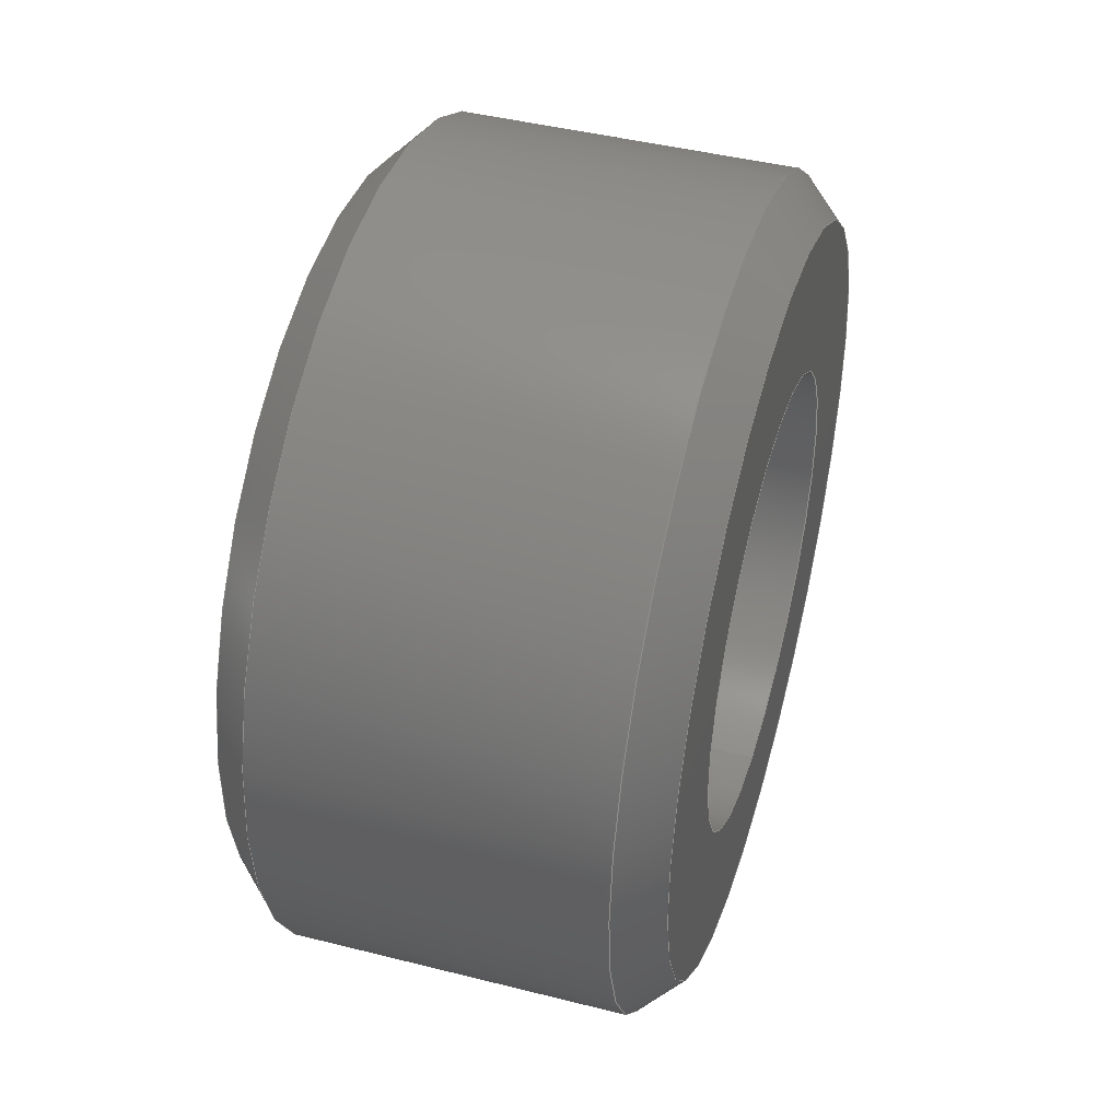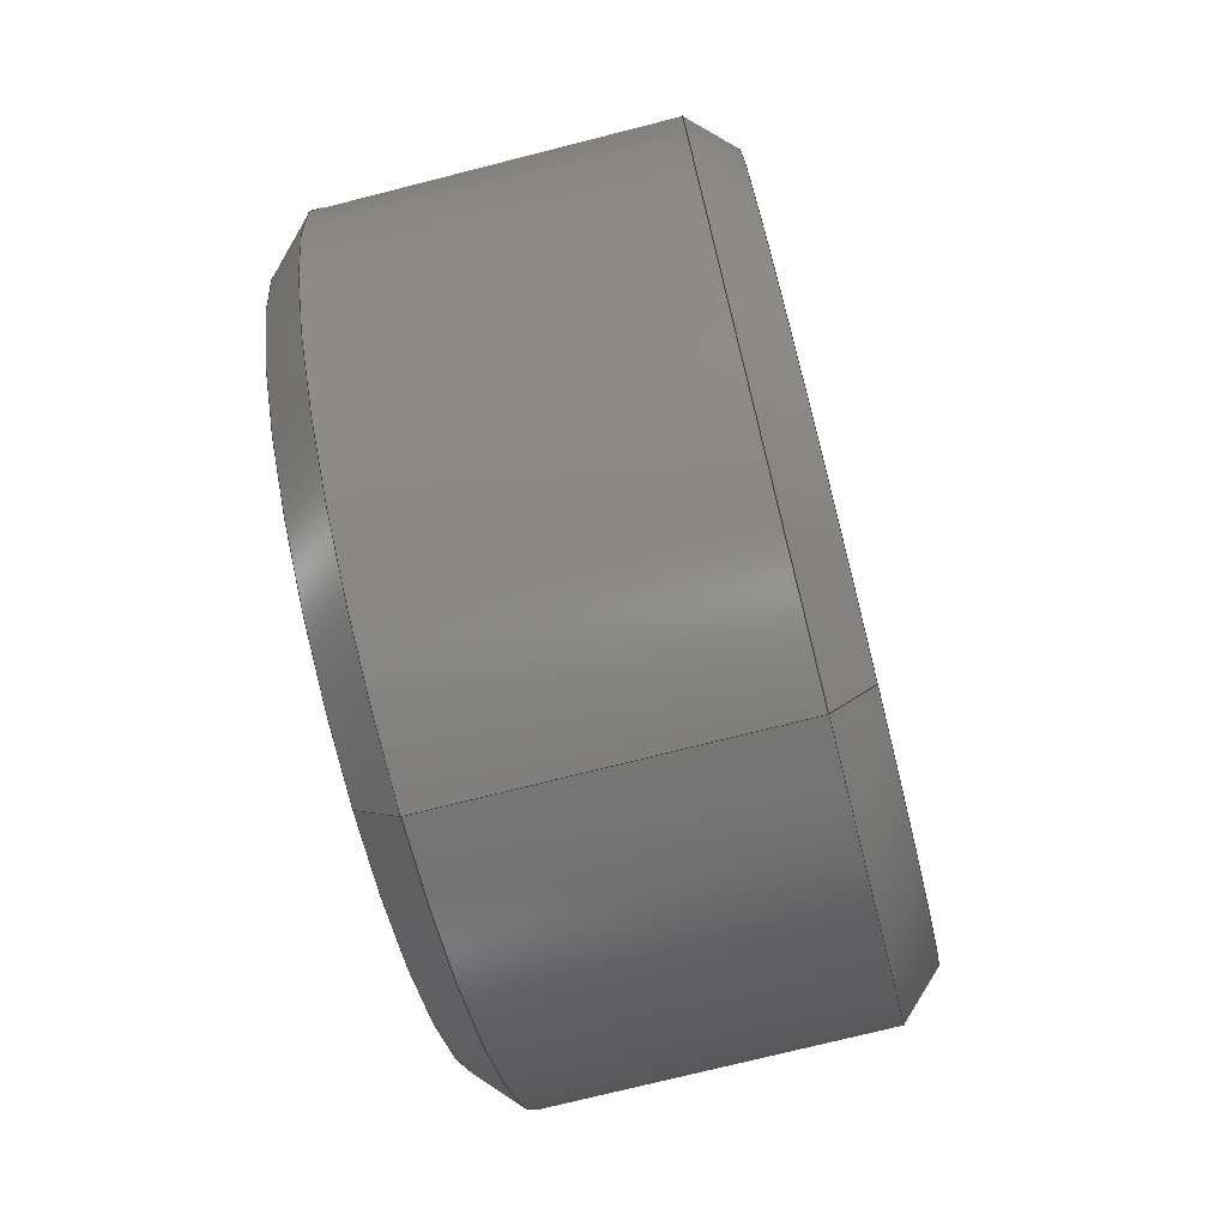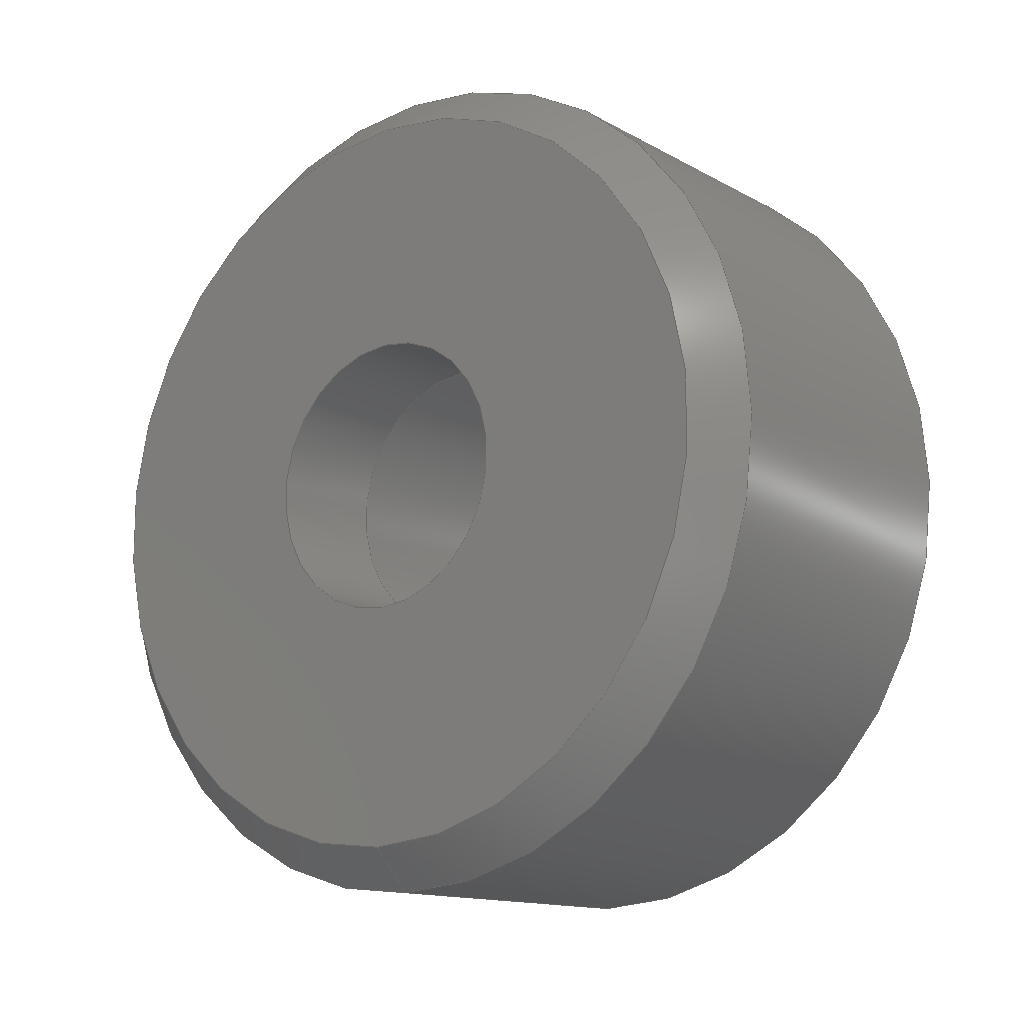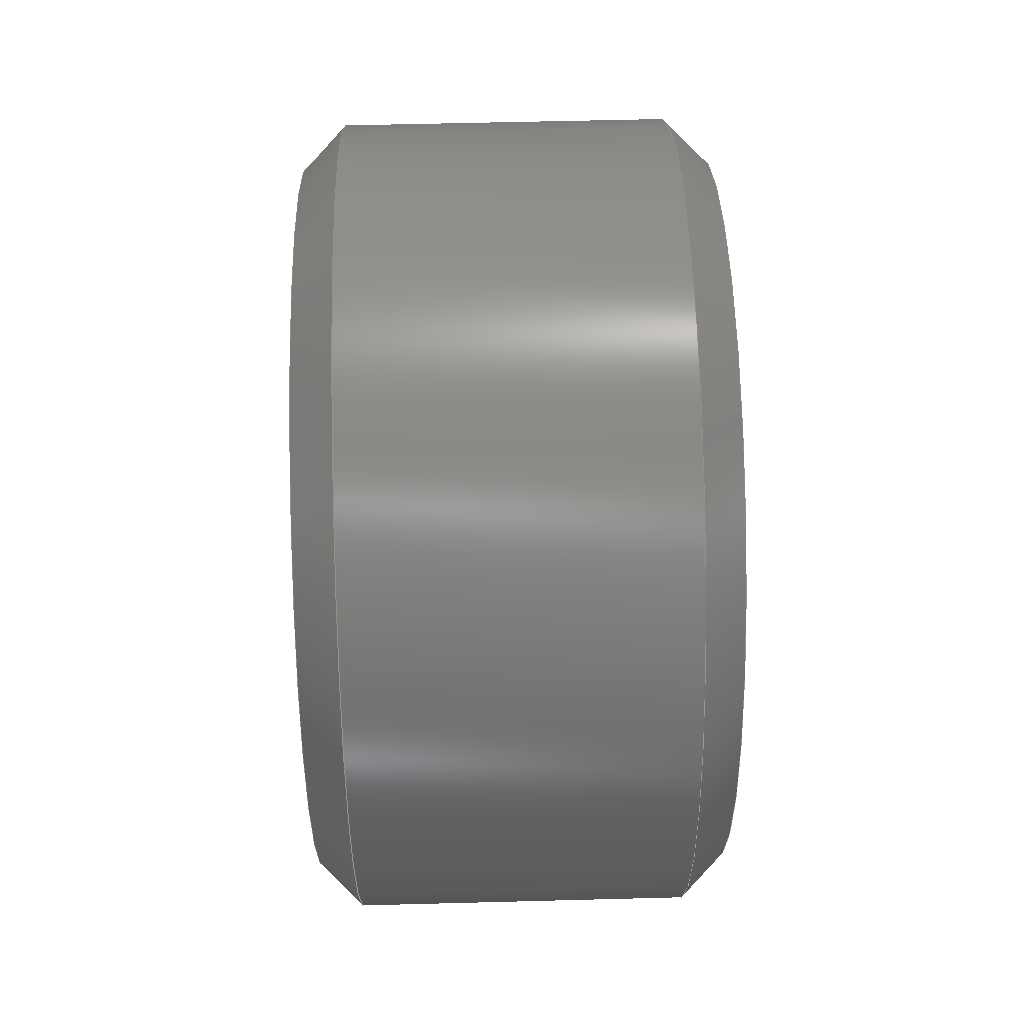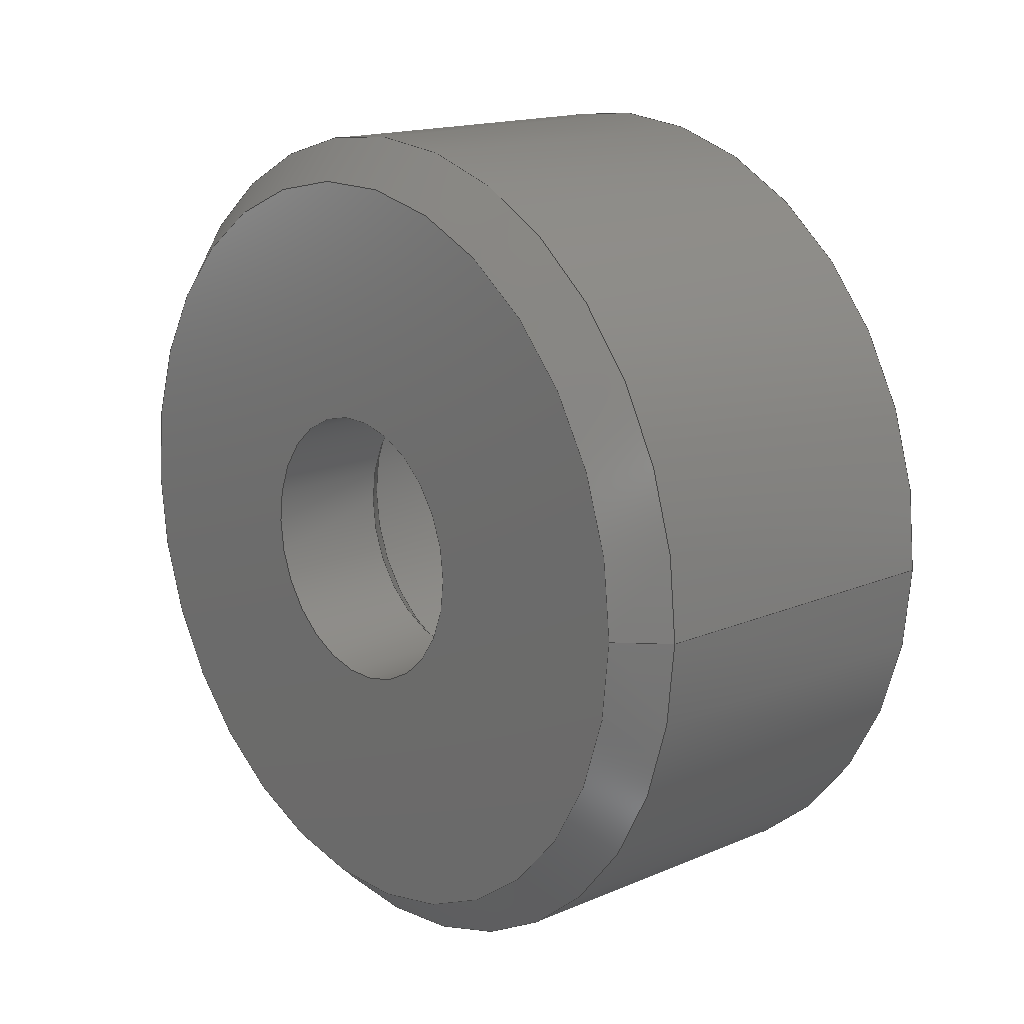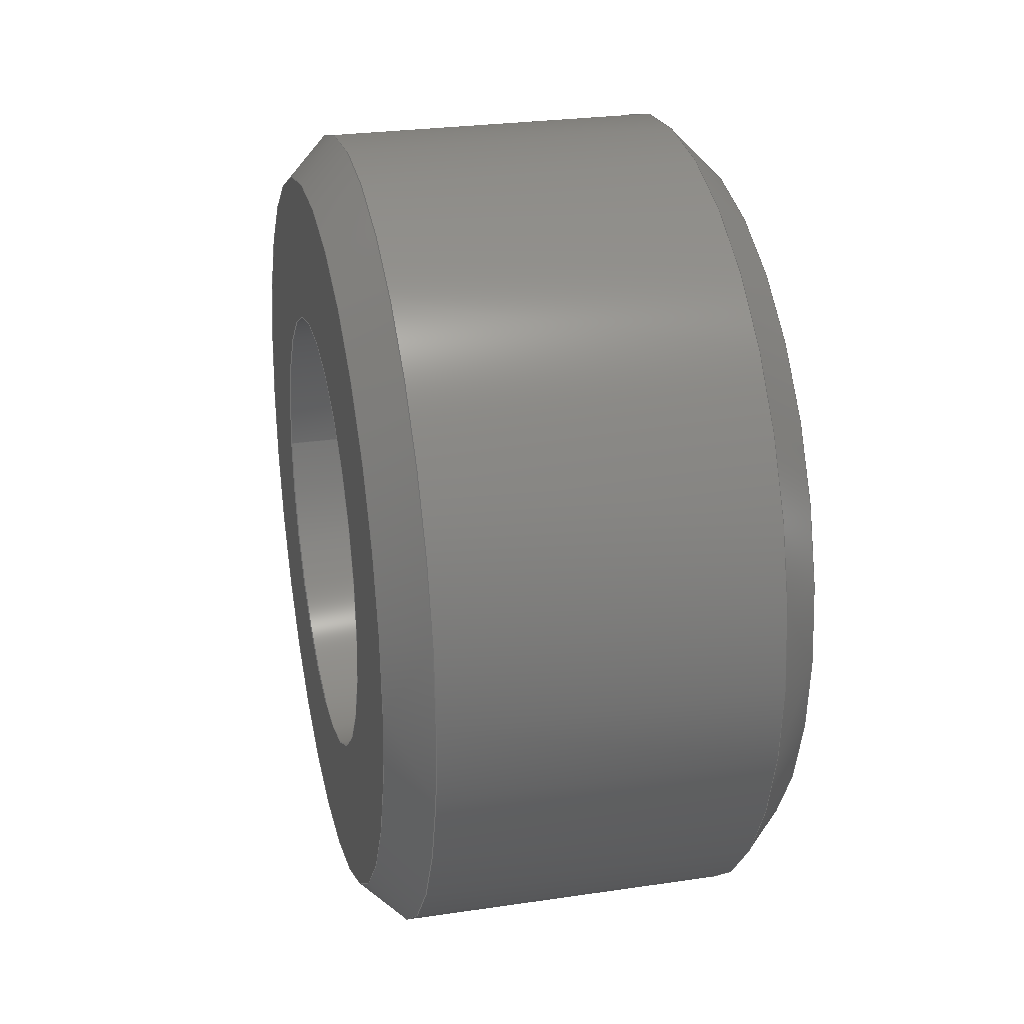
<metadata>
{"format":"step","ext":"stp","renderer":"f3d","projection":"perspective","resolution":1024,"background":"white","views":[{"elev":44.4,"azim":-163.6,"up":"+Z"},{"elev":-74.0,"azim":-165.8,"up":"+Z"},{"elev":-13.5,"azim":129.0,"up":"+Z"},{"elev":55.1,"azim":-1.6,"up":"+Z"},{"elev":16.3,"azim":139.1,"up":"+Y"},{"elev":26.8,"azim":-13.0,"up":"+Y"}]}
</metadata>
<code>
ISO-10303-21;
DATA;
#1=PROPERTY_DEFINITION_REPRESENTATION(#5,#3);
#2=PROPERTY_DEFINITION_REPRESENTATION(#6,#4);
#3=REPRESENTATION('',(#7),#208);
#4=REPRESENTATION('',(#8),#208);
#5=PROPERTY_DEFINITION('pmi validation property','',#213);
#6=PROPERTY_DEFINITION('pmi validation property','',#213);
#7=VALUE_REPRESENTATION_ITEM('number of annotations',COUNT_MEASURE(0));
#8=VALUE_REPRESENTATION_ITEM('number of views',COUNT_MEASURE(0));
#9=SHAPE_REPRESENTATION_RELATIONSHIP('','',#121,#10);
#10=ADVANCED_BREP_SHAPE_REPRESENTATION('',(#119),#208);
#11=CYLINDRICAL_SURFACE('',#128,10);
#12=CYLINDRICAL_SURFACE('',#134,5.5);
#13=CYLINDRICAL_SURFACE('',#140,3.3);
#14=CONICAL_SURFACE('',#126,9,0.7854);
#15=CONICAL_SURFACE('',#130,10,0.7854);
#16=CONICAL_SURFACE('',#138,3.83,0.7854);
#17=ORIENTED_EDGE('',*,*,#35,.F.);
#18=ORIENTED_EDGE('',*,*,#36,.T.);
#19=ORIENTED_EDGE('',*,*,#37,.F.);
#20=ORIENTED_EDGE('',*,*,#35,.T.);
#21=ORIENTED_EDGE('',*,*,#38,.F.);
#22=ORIENTED_EDGE('',*,*,#37,.T.);
#23=ORIENTED_EDGE('',*,*,#39,.F.);
#24=ORIENTED_EDGE('',*,*,#38,.T.);
#25=ORIENTED_EDGE('',*,*,#40,.F.);
#26=ORIENTED_EDGE('',*,*,#39,.T.);
#27=ORIENTED_EDGE('',*,*,#41,.T.);
#28=ORIENTED_EDGE('',*,*,#36,.F.);
#29=ORIENTED_EDGE('',*,*,#42,.T.);
#30=ORIENTED_EDGE('',*,*,#41,.F.);
#31=ORIENTED_EDGE('',*,*,#43,.T.);
#32=ORIENTED_EDGE('',*,*,#42,.F.);
#33=ORIENTED_EDGE('',*,*,#40,.T.);
#34=ORIENTED_EDGE('',*,*,#43,.F.);
#35=EDGE_CURVE('',#44,#44,#53,.T.);
#36=EDGE_CURVE('',#45,#45,#54,.T.);
#37=EDGE_CURVE('',#46,#46,#55,.T.);
#38=EDGE_CURVE('',#47,#47,#56,.T.);
#39=EDGE_CURVE('',#48,#48,#57,.T.);
#40=EDGE_CURVE('',#49,#49,#58,.T.);
#41=EDGE_CURVE('',#50,#50,#59,.T.);
#42=EDGE_CURVE('',#51,#51,#60,.T.);
#43=EDGE_CURVE('',#52,#52,#61,.T.);
#44=VERTEX_POINT('',#182);
#45=VERTEX_POINT('',#184);
#46=VERTEX_POINT('',#187);
#47=VERTEX_POINT('',#190);
#48=VERTEX_POINT('',#193);
#49=VERTEX_POINT('',#196);
#50=VERTEX_POINT('',#199);
#51=VERTEX_POINT('',#202);
#52=VERTEX_POINT('',#205);
#53=CIRCLE('',#124,9);
#54=CIRCLE('',#125,5.5);
#55=CIRCLE('',#127,10);
#56=CIRCLE('',#129,10);
#57=CIRCLE('',#131,9);
#58=CIRCLE('',#133,3.3);
#59=CIRCLE('',#135,5.5);
#60=CIRCLE('',#137,3.83);
#61=CIRCLE('',#139,3.3);
#62=EDGE_LOOP('',(#17));
#63=EDGE_LOOP('',(#18));
#64=EDGE_LOOP('',(#19));
#65=EDGE_LOOP('',(#20));
#66=EDGE_LOOP('',(#21));
#67=EDGE_LOOP('',(#22));
#68=EDGE_LOOP('',(#23));
#69=EDGE_LOOP('',(#24));
#70=EDGE_LOOP('',(#25));
#71=EDGE_LOOP('',(#26));
#72=EDGE_LOOP('',(#27));
#73=EDGE_LOOP('',(#28));
#74=EDGE_LOOP('',(#29));
#75=EDGE_LOOP('',(#30));
#76=EDGE_LOOP('',(#31));
#77=EDGE_LOOP('',(#32));
#78=EDGE_LOOP('',(#33));
#79=EDGE_LOOP('',(#34));
#80=FACE_BOUND('',#62,.T.);
#81=FACE_BOUND('',#63,.T.);
#82=FACE_BOUND('',#64,.T.);
#83=FACE_BOUND('',#65,.T.);
#84=FACE_BOUND('',#66,.T.);
#85=FACE_BOUND('',#67,.T.);
#86=FACE_BOUND('',#68,.T.);
#87=FACE_BOUND('',#69,.T.);
#88=FACE_BOUND('',#70,.T.);
#89=FACE_BOUND('',#71,.T.);
#90=FACE_BOUND('',#72,.T.);
#91=FACE_BOUND('',#73,.T.);
#92=FACE_BOUND('',#74,.T.);
#93=FACE_BOUND('',#75,.T.);
#94=FACE_BOUND('',#76,.T.);
#95=FACE_BOUND('',#77,.T.);
#96=FACE_BOUND('',#78,.T.);
#97=FACE_BOUND('',#79,.T.);
#98=PLANE('',#123);
#99=PLANE('',#132);
#100=PLANE('',#136);
#101=ADVANCED_FACE('',(#80,#81),#98,.F.);
#102=ADVANCED_FACE('',(#82,#83),#14,.T.);
#103=ADVANCED_FACE('',(#84,#85),#11,.T.);
#104=ADVANCED_FACE('',(#86,#87),#15,.T.);
#105=ADVANCED_FACE('',(#88,#89),#99,.F.);
#106=ADVANCED_FACE('',(#90,#91),#12,.F.);
#107=ADVANCED_FACE('',(#92,#93),#100,.T.);
#108=ADVANCED_FACE('',(#94,#95),#16,.F.);
#109=ADVANCED_FACE('',(#96,#97),#13,.F.);
#110=CLOSED_SHELL('',(#101,#102,#103,#104,#105,#106,#107,#108,#109));
#111=STYLED_ITEM('',(#112),#119);
#112=PRESENTATION_STYLE_ASSIGNMENT((#113));
#113=SURFACE_STYLE_USAGE(.BOTH.,#114);
#114=SURFACE_SIDE_STYLE('',(#115));
#115=SURFACE_STYLE_FILL_AREA(#116);
#116=FILL_AREA_STYLE('',(#117));
#117=FILL_AREA_STYLE_COLOUR('',#118);
#118=COLOUR_RGB('',0.69,0.69,0.69);
#119=MANIFOLD_SOLID_BREP('AST6',#110);
#120=SHAPE_DEFINITION_REPRESENTATION(#213,#121);
#121=SHAPE_REPRESENTATION('AST6',(#122),#208);
#122=AXIS2_PLACEMENT_3D('',#179,#141,#142);
#123=AXIS2_PLACEMENT_3D('',#180,#143,#144);
#124=AXIS2_PLACEMENT_3D('',#181,#145,#146);
#125=AXIS2_PLACEMENT_3D('',#183,#147,#148);
#126=AXIS2_PLACEMENT_3D('',#185,#149,#150);
#127=AXIS2_PLACEMENT_3D('',#186,#151,#152);
#128=AXIS2_PLACEMENT_3D('',#188,#153,#154);
#129=AXIS2_PLACEMENT_3D('',#189,#155,#156);
#130=AXIS2_PLACEMENT_3D('',#191,#157,#158);
#131=AXIS2_PLACEMENT_3D('',#192,#159,#160);
#132=AXIS2_PLACEMENT_3D('',#194,#161,#162);
#133=AXIS2_PLACEMENT_3D('',#195,#163,#164);
#134=AXIS2_PLACEMENT_3D('',#197,#165,#166);
#135=AXIS2_PLACEMENT_3D('',#198,#167,#168);
#136=AXIS2_PLACEMENT_3D('',#200,#169,#170);
#137=AXIS2_PLACEMENT_3D('',#201,#171,#172);
#138=AXIS2_PLACEMENT_3D('',#203,#173,#174);
#139=AXIS2_PLACEMENT_3D('',#204,#175,#176);
#140=AXIS2_PLACEMENT_3D('',#206,#177,#178);
#141=DIRECTION('',(0,0,1));
#142=DIRECTION('',(1,0,0));
#143=DIRECTION('',(1,0,0));
#144=DIRECTION('',(0,0,-1));
#145=DIRECTION('',(1,0,0));
#146=DIRECTION('',(0,0,-1));
#147=DIRECTION('',(1,0,0));
#148=DIRECTION('',(0,0,-1));
#149=DIRECTION('',(1,0,0));
#150=DIRECTION('',(0,0,-1));
#151=DIRECTION('',(1,0,0));
#152=DIRECTION('',(0,0,-1));
#153=DIRECTION('',(1,0,0));
#154=DIRECTION('',(0,0,-1));
#155=DIRECTION('',(1,0,0));
#156=DIRECTION('',(0,0,-1));
#157=DIRECTION('',(-1,0,0));
#158=DIRECTION('',(0,0,1));
#159=DIRECTION('',(1,0,0));
#160=DIRECTION('',(0,0,-1));
#161=DIRECTION('',(-1,0,0));
#162=DIRECTION('',(0,0,1));
#163=DIRECTION('',(1,0,0));
#164=DIRECTION('',(0,0,-1));
#165=DIRECTION('',(1,0,0));
#166=DIRECTION('',(0,0,-1));
#167=DIRECTION('',(1,0,0));
#168=DIRECTION('',(0,0,-1));
#169=DIRECTION('',(-1,0,0));
#170=DIRECTION('',(0,0,1));
#171=DIRECTION('',(1,0,0));
#172=DIRECTION('',(0,0,-1));
#173=DIRECTION('',(-1,0,0));
#174=DIRECTION('',(0,0,1));
#175=DIRECTION('',(1,0,0));
#176=DIRECTION('',(0,0,-1));
#177=DIRECTION('',(1,0,0));
#178=DIRECTION('',(0,0,-1));
#179=CARTESIAN_POINT('',(0,0,0));
#180=CARTESIAN_POINT('',(0,0,0));
#181=CARTESIAN_POINT('',(0,0,0));
#182=CARTESIAN_POINT('',(0,0,-9));
#183=CARTESIAN_POINT('',(0,0,0));
#184=CARTESIAN_POINT('',(0,0,-5.5));
#185=CARTESIAN_POINT('',(0,0,0));
#186=CARTESIAN_POINT('',(1,0,0));
#187=CARTESIAN_POINT('',(1,0,-10));
#188=CARTESIAN_POINT('',(10,0,0));
#189=CARTESIAN_POINT('',(9,0,0));
#190=CARTESIAN_POINT('',(9,0,-10));
#191=CARTESIAN_POINT('',(9,0,0));
#192=CARTESIAN_POINT('',(10,0,0));
#193=CARTESIAN_POINT('',(10,0,-9));
#194=CARTESIAN_POINT('',(10,9,0));
#195=CARTESIAN_POINT('',(10,0,0));
#196=CARTESIAN_POINT('',(10,0,-3.3));
#197=CARTESIAN_POINT('',(10,0,0));
#198=CARTESIAN_POINT('',(6.5,0,0));
#199=CARTESIAN_POINT('',(6.5,0,-5.5));
#200=CARTESIAN_POINT('',(6.5,5.5,0));
#201=CARTESIAN_POINT('',(6.5,0,0));
#202=CARTESIAN_POINT('',(6.5,0,-3.83));
#203=CARTESIAN_POINT('',(6.5,0,0));
#204=CARTESIAN_POINT('',(7.03,0,0));
#205=CARTESIAN_POINT('',(7.03,0,-3.3));
#206=CARTESIAN_POINT('',(10,0,0));
#207=MECHANICAL_DESIGN_GEOMETRIC_PRESENTATION_REPRESENTATION('',(#111),
#208);
#208=(
GEOMETRIC_REPRESENTATION_CONTEXT(3)
GLOBAL_UNCERTAINTY_ASSIGNED_CONTEXT((#209))
GLOBAL_UNIT_ASSIGNED_CONTEXT((#212,#211,#210))
REPRESENTATION_CONTEXT('AST6','TOP_LEVEL_ASSEMBLY_PART')
);
#209=UNCERTAINTY_MEASURE_WITH_UNIT(LENGTH_MEASURE(0.005),#212,
'DISTANCE_ACCURACY_VALUE','Maximum Tolerance applied to model');
#210=(
NAMED_UNIT(*)
SI_UNIT($,.STERADIAN.)
SOLID_ANGLE_UNIT()
);
#211=(
NAMED_UNIT(*)
PLANE_ANGLE_UNIT()
SI_UNIT($,.RADIAN.)
);
#212=(
LENGTH_UNIT()
NAMED_UNIT(*)
SI_UNIT(.MILLI.,.METRE.)
);
#213=PRODUCT_DEFINITION_SHAPE('','',#214);
#214=PRODUCT_DEFINITION('','',#216,#215);
#215=PRODUCT_DEFINITION_CONTEXT('',#222,'design');
#216=PRODUCT_DEFINITION_FORMATION_WITH_SPECIFIED_SOURCE('','',#218,
 .NOT_KNOWN.);
#217=PRODUCT_RELATED_PRODUCT_CATEGORY('','',(#218));
#218=PRODUCT('AST6','AST6','AST6',(#220));
#219=PRODUCT_CATEGORY('','');
#220=PRODUCT_CONTEXT('',#222,'mechanical');
#221=APPLICATION_PROTOCOL_DEFINITION('international standard',
'automotive_design',2010,#222);
#222=APPLICATION_CONTEXT(
'core data for automotive mechanical design processes');
ENDSEC;
END-ISO-10303-21;

</code>
